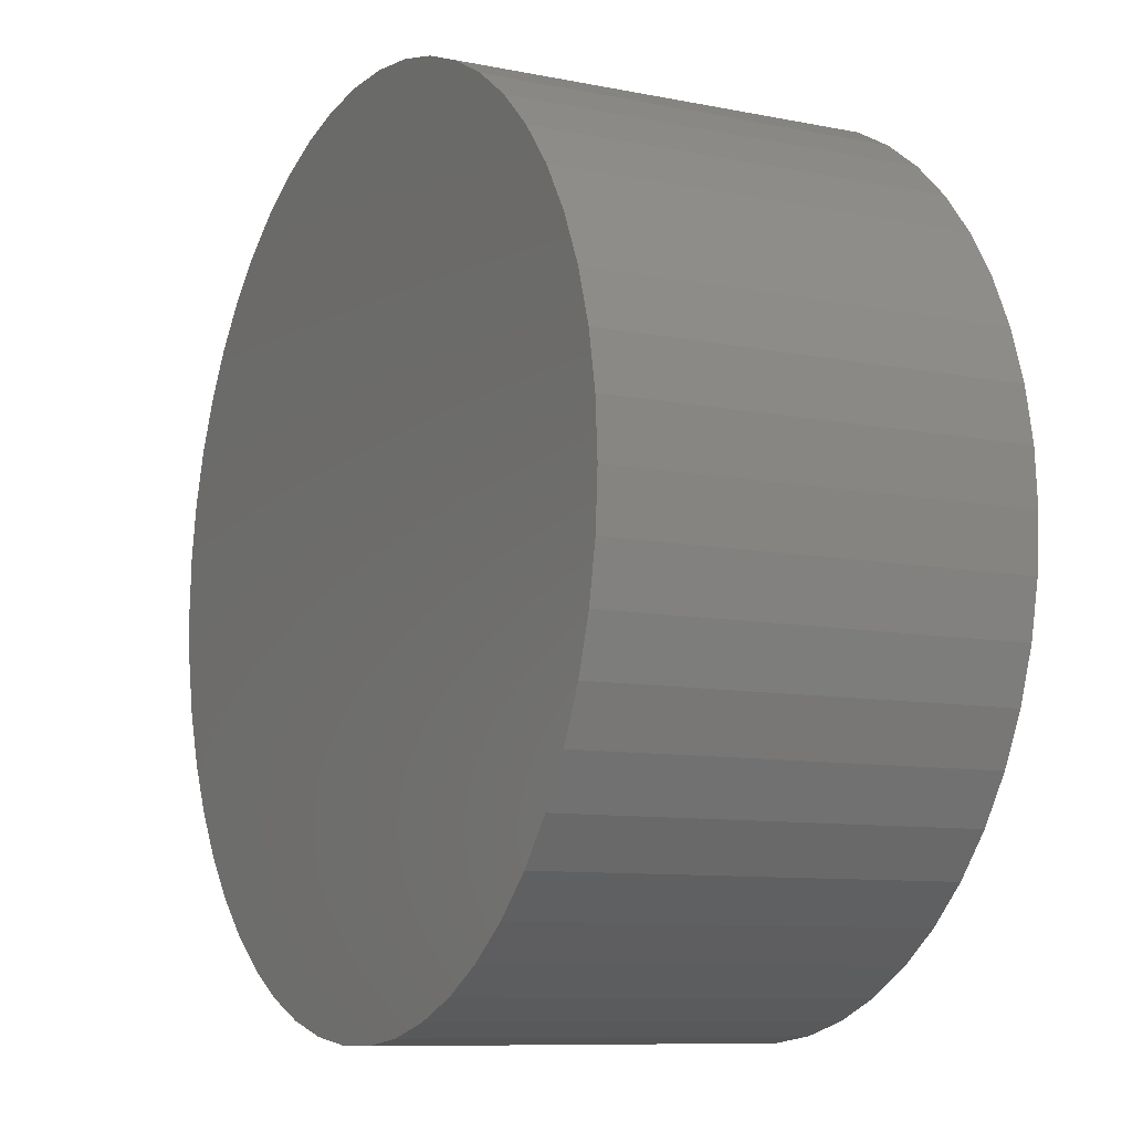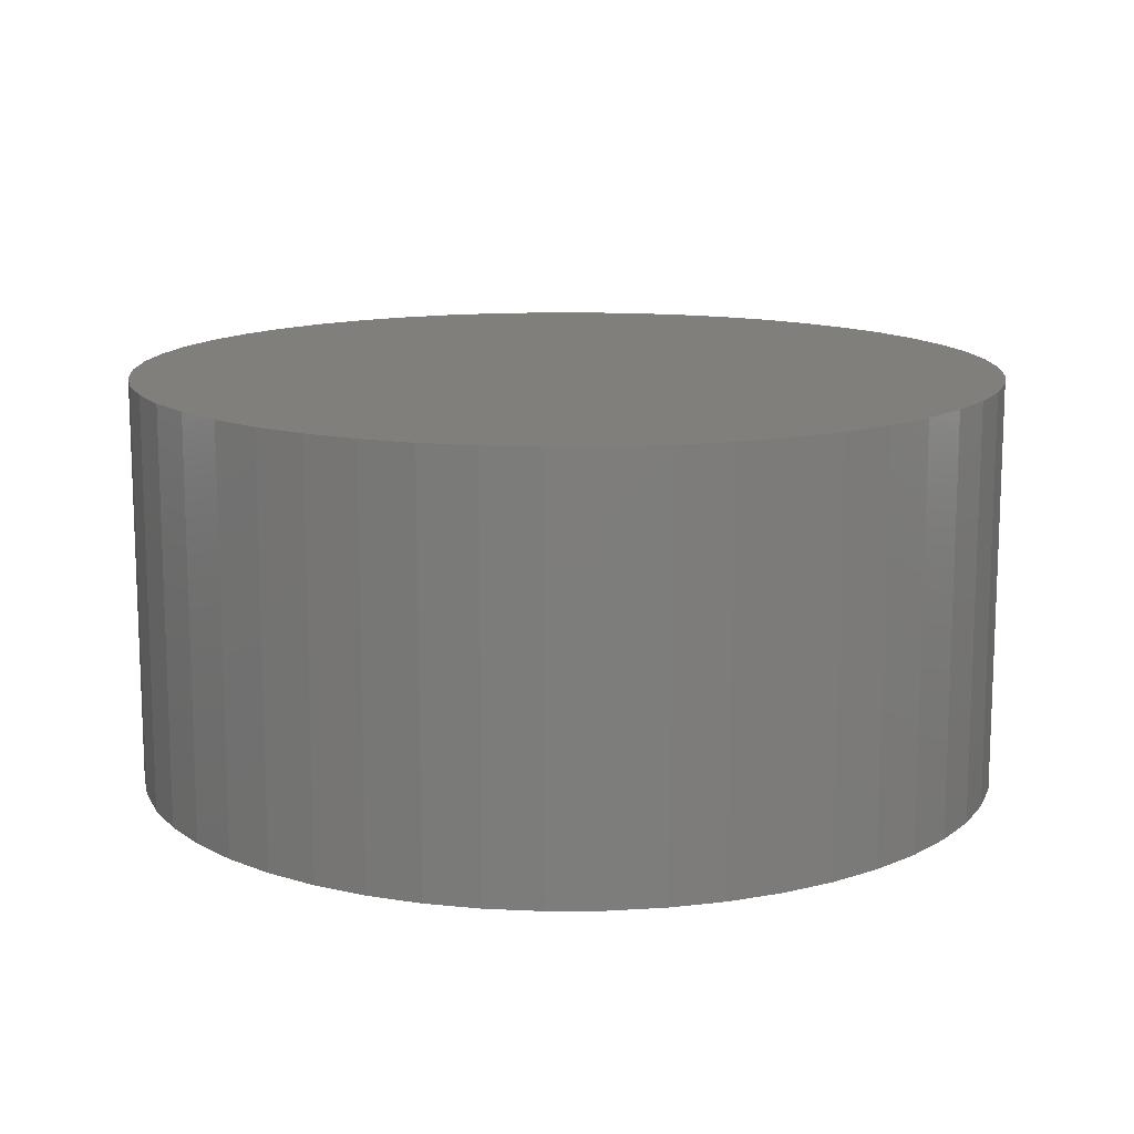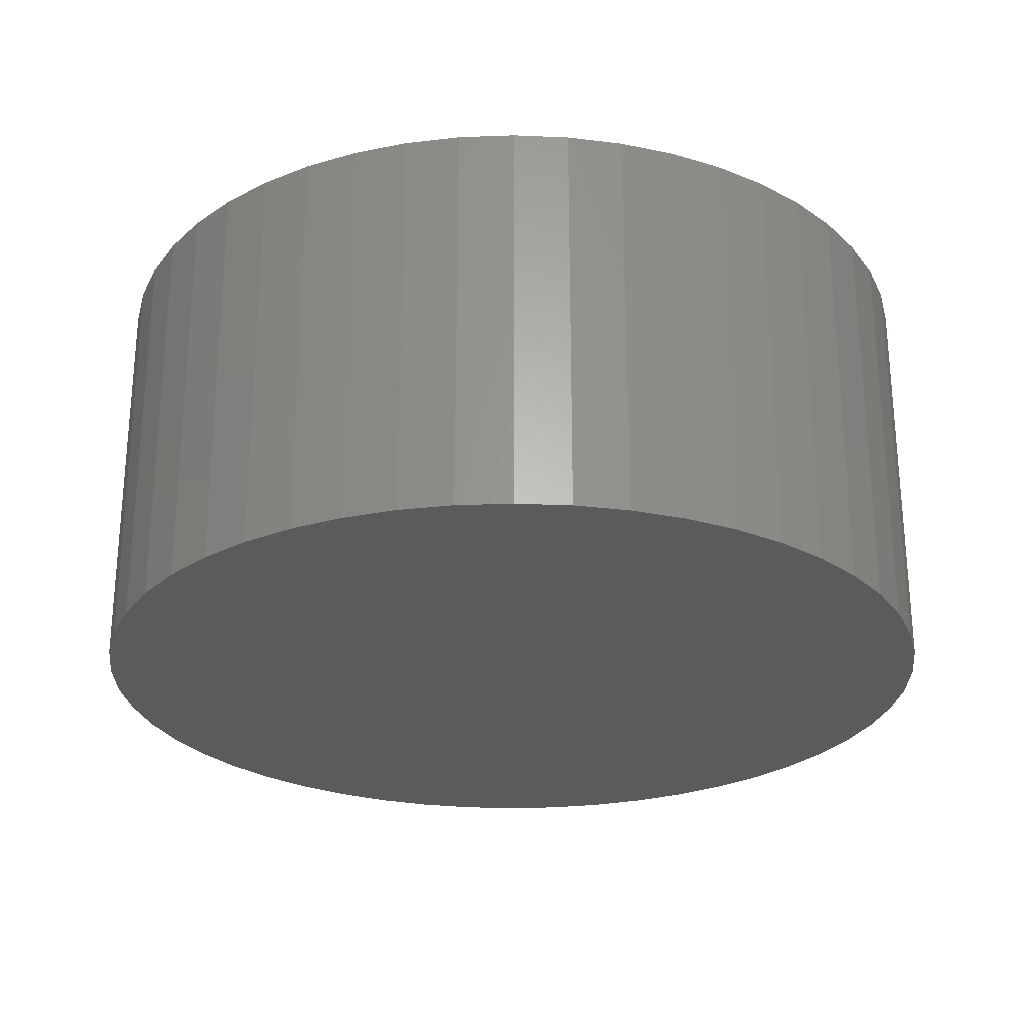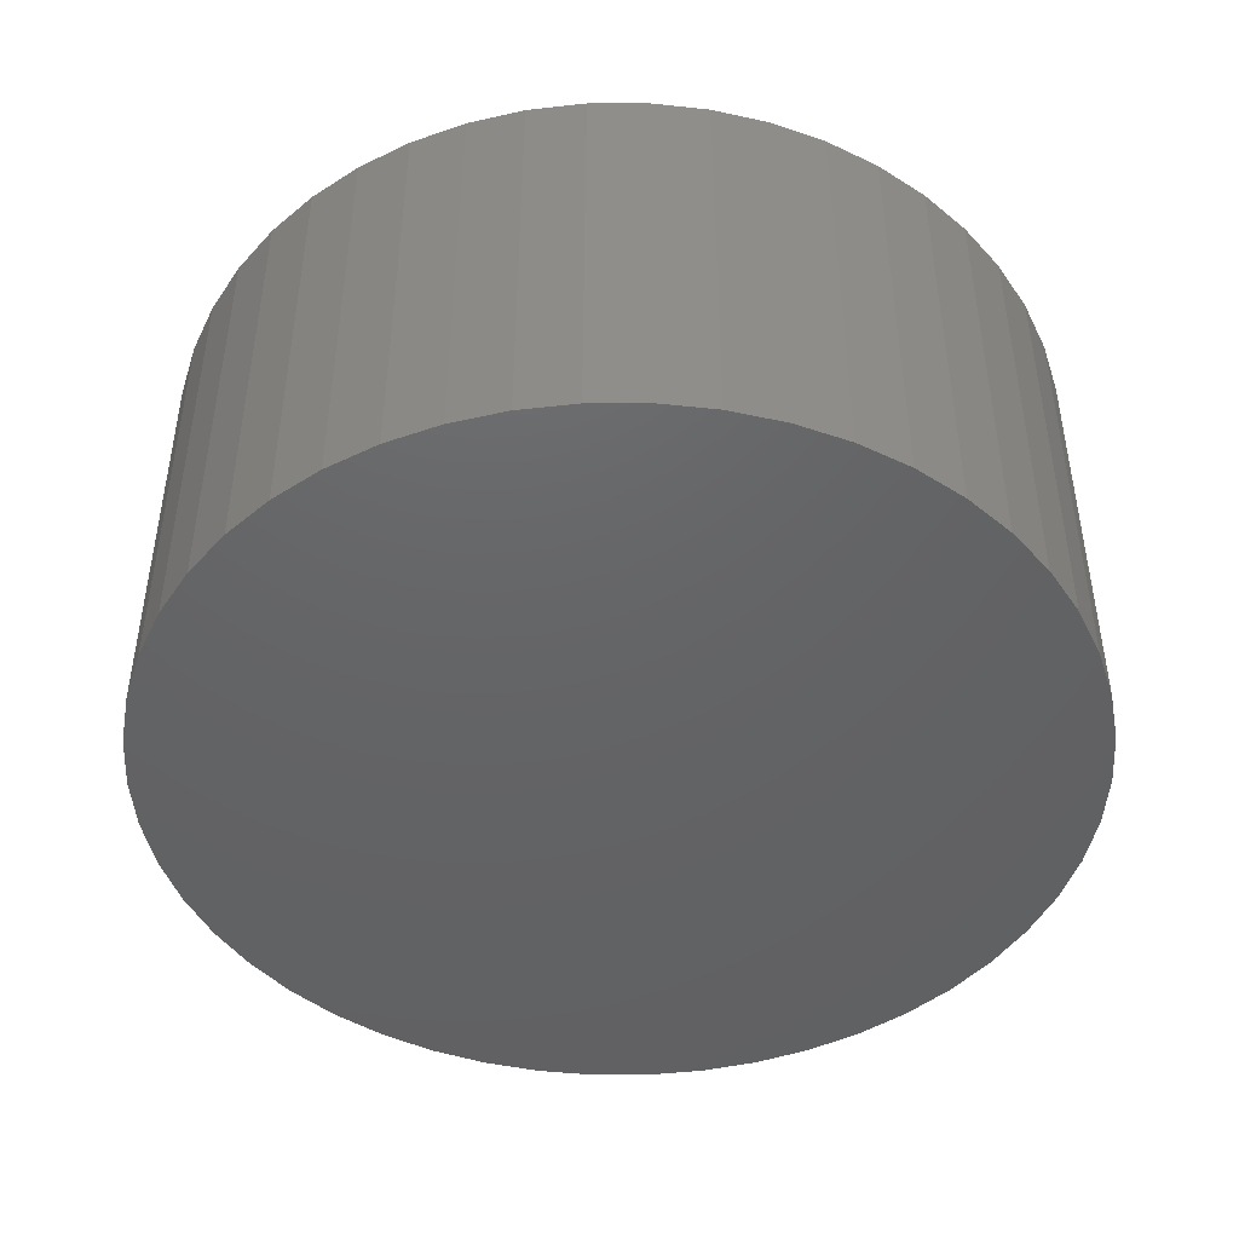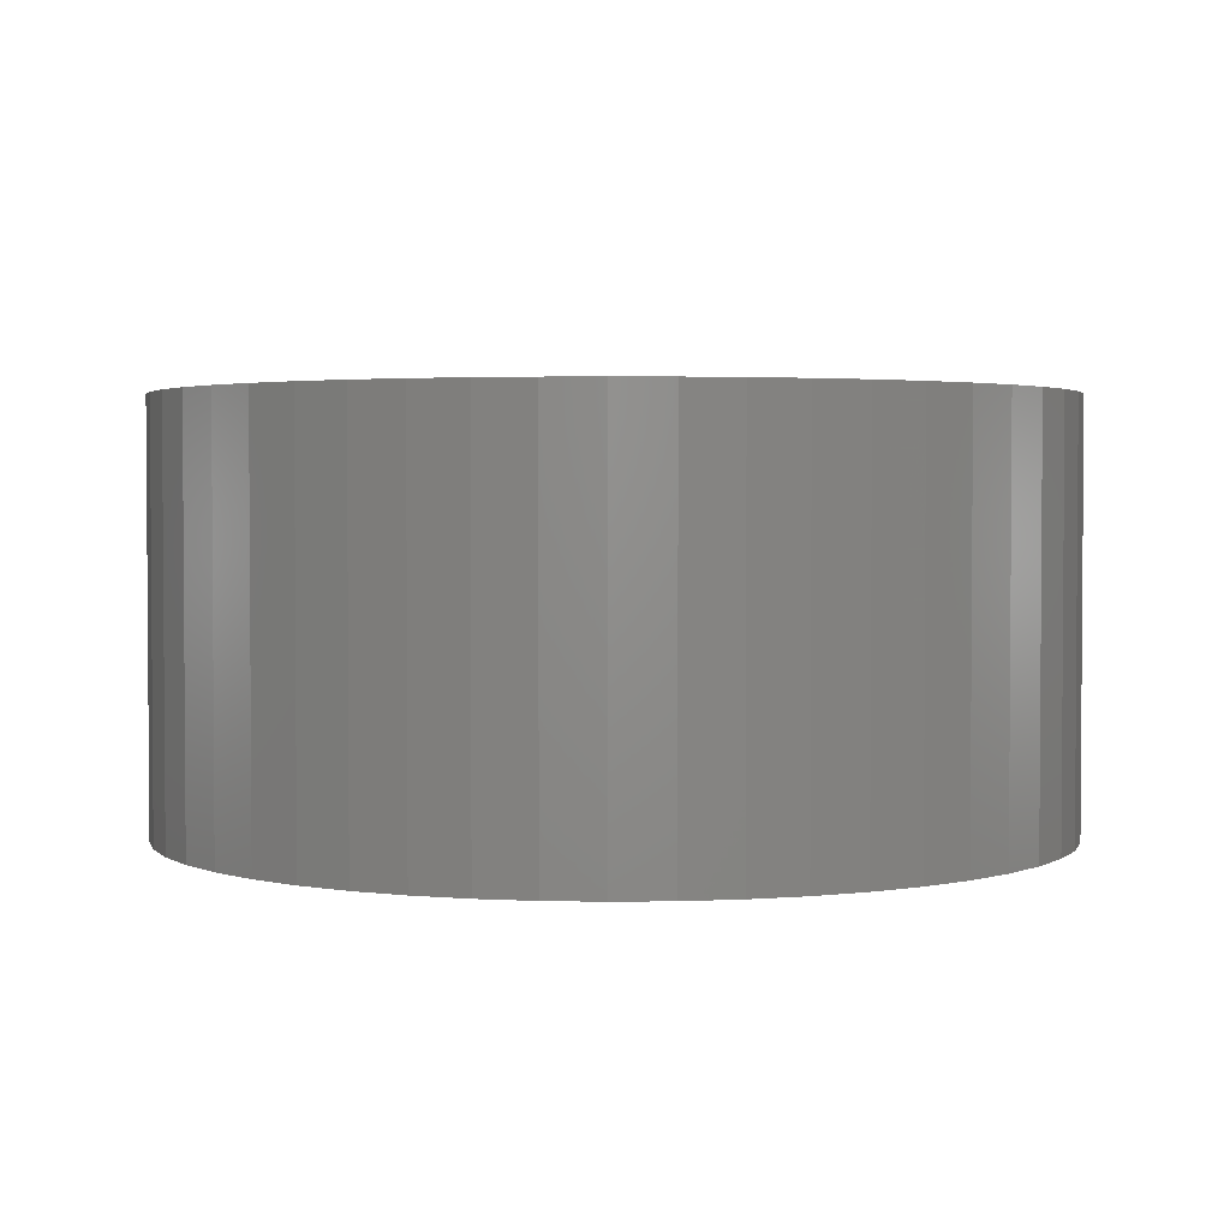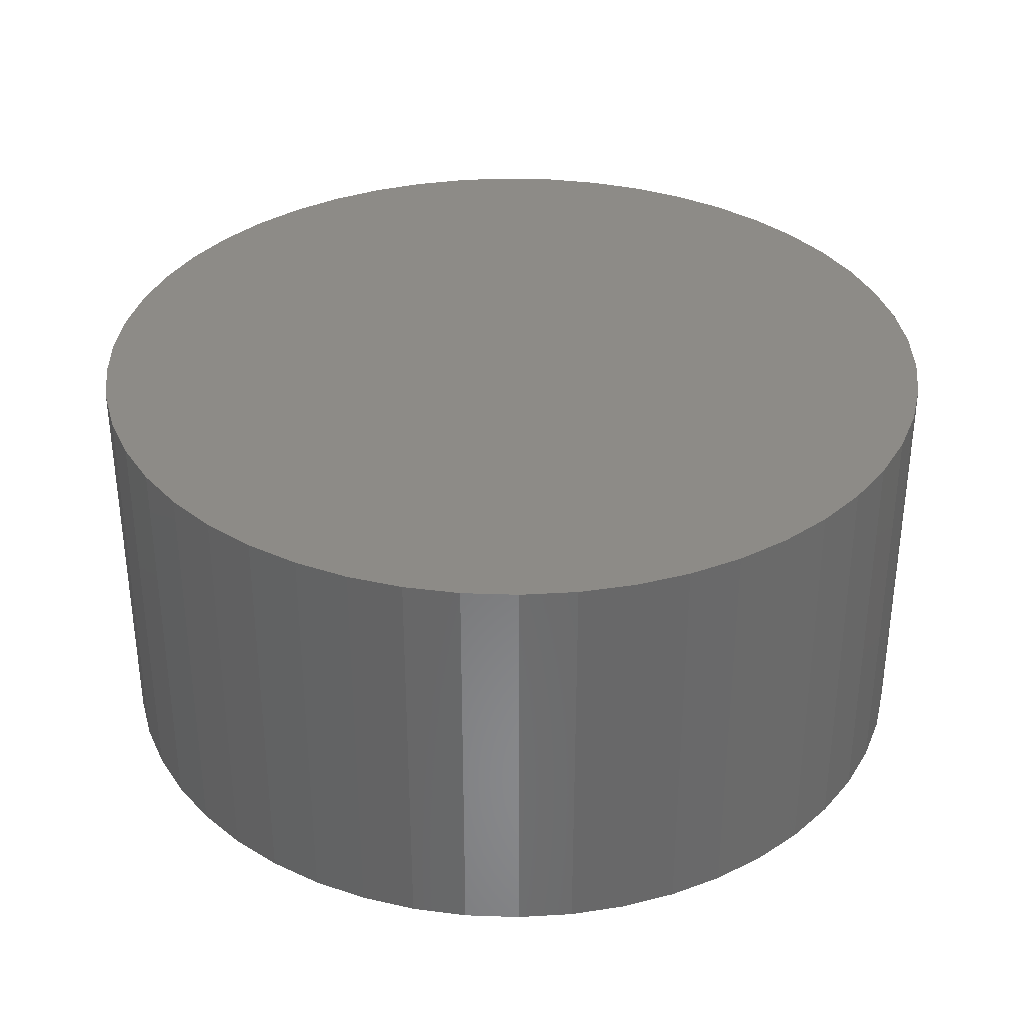
<metadata>
{"format":"stl","ext":"stl","renderer":"f3d","projection":"perspective","resolution":1024,"background":"white","views":[{"elev":-9.2,"azim":61.9,"up":"+Y"},{"elev":13.3,"azim":-1.0,"up":"+Z"},{"elev":-26.2,"azim":-25.4,"up":"+Z"},{"elev":-45.6,"azim":-35.8,"up":"+Z"},{"elev":2.6,"azim":-46.1,"up":"+Z"},{"elev":34.4,"azim":-134.1,"up":"+Z"}]}
</metadata>
<code>
# stl→obj: 100 verts, 196 faces
v 6.35 0 3
v 6.3 0.7959 -3
v 6.3 0.7959 3
v 6.35 0 -3
v -6.35 0 -3
v -6.3 0.7959 3
v -6.3 0.7959 -3
v -6.35 0 3
v 0.3987 6.337 -3
v -0.3987 6.337 3
v 0.3987 6.337 3
v -0.3987 6.337 -3
v 6.3 -0.7959 3
v 6.151 1.579 3
v 6.151 -1.579 3
v 5.904 2.338 3
v 5.904 -2.338 3
v 5.565 3.059 3
v 5.565 -3.059 3
v 5.137 3.732 3
v 5.137 -3.732 3
v 4.629 4.347 3
v 4.629 -4.347 3
v 4.048 4.893 3
v 4.048 -4.893 3
v 3.402 5.361 3
v 3.402 -5.361 3
v 2.704 5.746 3
v 2.704 -5.746 3
v 1.962 6.039 3
v 1.962 -6.039 3
v 1.19 6.238 3
v 1.19 -6.238 3
v 0.3987 -6.337 3
v -0.3987 -6.337 3
v -1.19 6.238 3
v -1.19 -6.238 3
v -1.962 6.039 3
v -1.962 -6.039 3
v -2.704 5.746 3
v -2.704 -5.746 3
v -3.402 5.361 3
v -3.402 -5.361 3
v -4.048 4.893 3
v -4.048 -4.893 3
v -4.629 4.347 3
v -4.629 -4.347 3
v -5.137 3.732 3
v -5.137 -3.732 3
v -5.565 3.059 3
v -5.565 -3.059 3
v -5.904 2.338 3
v -5.904 -2.338 3
v -6.151 1.579 3
v -6.151 -1.579 3
v -6.3 -0.7959 3
v 4.629 4.347 -3
v 4.048 4.893 -3
v 6.3 -0.7959 -3
v 6.151 -1.579 -3
v 6.151 1.579 -3
v 5.904 -2.338 -3
v 5.904 2.338 -3
v 5.565 -3.059 -3
v 5.565 3.059 -3
v 5.137 -3.732 -3
v 5.137 3.732 -3
v 4.629 -4.347 -3
v 4.048 -4.893 -3
v 3.402 -5.361 -3
v 3.402 5.361 -3
v 2.704 -5.746 -3
v 2.704 5.746 -3
v 1.962 -6.039 -3
v 1.962 6.039 -3
v 1.19 -6.238 -3
v 1.19 6.238 -3
v 0.3987 -6.337 -3
v -0.3987 -6.337 -3
v -1.19 -6.238 -3
v -1.19 6.238 -3
v -1.962 -6.039 -3
v -1.962 6.039 -3
v -2.704 -5.746 -3
v -2.704 5.746 -3
v -3.402 -5.361 -3
v -3.402 5.361 -3
v -4.048 -4.893 -3
v -4.048 4.893 -3
v -4.629 -4.347 -3
v -4.629 4.347 -3
v -5.137 -3.732 -3
v -5.137 3.732 -3
v -5.565 -3.059 -3
v -5.565 3.059 -3
v -5.904 -2.338 -3
v -5.904 2.338 -3
v -6.151 -1.579 -3
v -6.151 1.579 -3
v -6.3 -0.7959 -3
f 1 2 3
f 2 1 4
f 5 6 7
f 6 5 8
f 9 10 11
f 10 9 12
f 3 13 1
f 14 13 3
f 14 15 13
f 16 15 14
f 16 17 15
f 18 17 16
f 18 19 17
f 20 19 18
f 20 21 19
f 22 21 20
f 22 23 21
f 24 23 22
f 24 25 23
f 26 25 24
f 26 27 25
f 28 27 26
f 28 29 27
f 30 29 28
f 30 31 29
f 32 31 30
f 32 33 31
f 11 33 32
f 11 34 33
f 10 34 11
f 10 35 34
f 36 35 10
f 36 37 35
f 38 37 36
f 38 39 37
f 40 39 38
f 40 41 39
f 42 41 40
f 42 43 41
f 44 43 42
f 44 45 43
f 46 45 44
f 46 47 45
f 48 47 46
f 48 49 47
f 50 49 48
f 50 51 49
f 52 51 50
f 52 53 51
f 54 53 52
f 54 55 53
f 6 55 54
f 6 56 55
f 56 6 8
f 57 24 22
f 24 57 58
f 59 2 4
f 60 2 59
f 60 61 2
f 62 61 60
f 62 63 61
f 64 63 62
f 64 65 63
f 66 65 64
f 66 67 65
f 68 67 66
f 68 57 67
f 69 57 68
f 69 58 57
f 70 58 69
f 70 71 58
f 72 71 70
f 72 73 71
f 74 73 72
f 74 75 73
f 76 75 74
f 76 77 75
f 78 77 76
f 78 9 77
f 79 9 78
f 79 12 9
f 80 12 79
f 80 81 12
f 82 81 80
f 82 83 81
f 84 83 82
f 84 85 83
f 86 85 84
f 86 87 85
f 88 87 86
f 88 89 87
f 90 89 88
f 90 91 89
f 92 91 90
f 92 93 91
f 94 93 92
f 94 95 93
f 96 95 94
f 96 97 95
f 98 97 96
f 98 99 97
f 100 99 98
f 100 7 99
f 7 100 5
f 89 46 44
f 46 89 91
f 83 40 38
f 40 83 85
f 16 65 18
f 65 16 63
f 18 67 20
f 67 18 65
f 75 32 30
f 32 75 77
f 71 28 26
f 28 71 73
f 97 50 95
f 50 97 52
f 93 46 91
f 46 93 48
f 12 36 10
f 36 12 81
f 19 62 17
f 62 19 64
f 17 60 15
f 60 17 62
f 3 61 14
f 61 3 2
f 73 30 28
f 30 73 75
f 58 26 24
f 26 58 71
f 99 52 97
f 52 99 54
f 85 42 40
f 42 85 87
f 13 4 1
f 4 13 59
f 90 45 47
f 45 90 88
f 94 53 96
f 53 94 51
f 100 8 5
f 8 100 56
f 79 34 35
f 34 79 78
f 14 63 16
f 63 14 61
f 20 57 22
f 57 20 67
f 77 11 32
f 11 77 9
f 95 48 93
f 48 95 50
f 7 54 99
f 54 7 6
f 87 44 42
f 44 87 89
f 81 38 36
f 38 81 83
f 23 66 21
f 66 23 68
f 72 27 29
f 27 72 70
f 69 23 25
f 23 69 68
f 15 59 13
f 59 15 60
f 84 39 41
f 39 84 82
f 90 49 92
f 49 90 47
f 96 55 98
f 55 96 53
f 74 29 31
f 29 74 72
f 76 31 33
f 31 76 74
f 78 33 34
f 33 78 76
f 21 64 19
f 64 21 66
f 80 35 37
f 35 80 79
f 86 41 43
f 41 86 84
f 98 56 100
f 56 98 55
f 70 25 27
f 25 70 69
f 88 43 45
f 43 88 86
f 82 37 39
f 37 82 80
f 92 51 94
f 51 92 49

</code>
